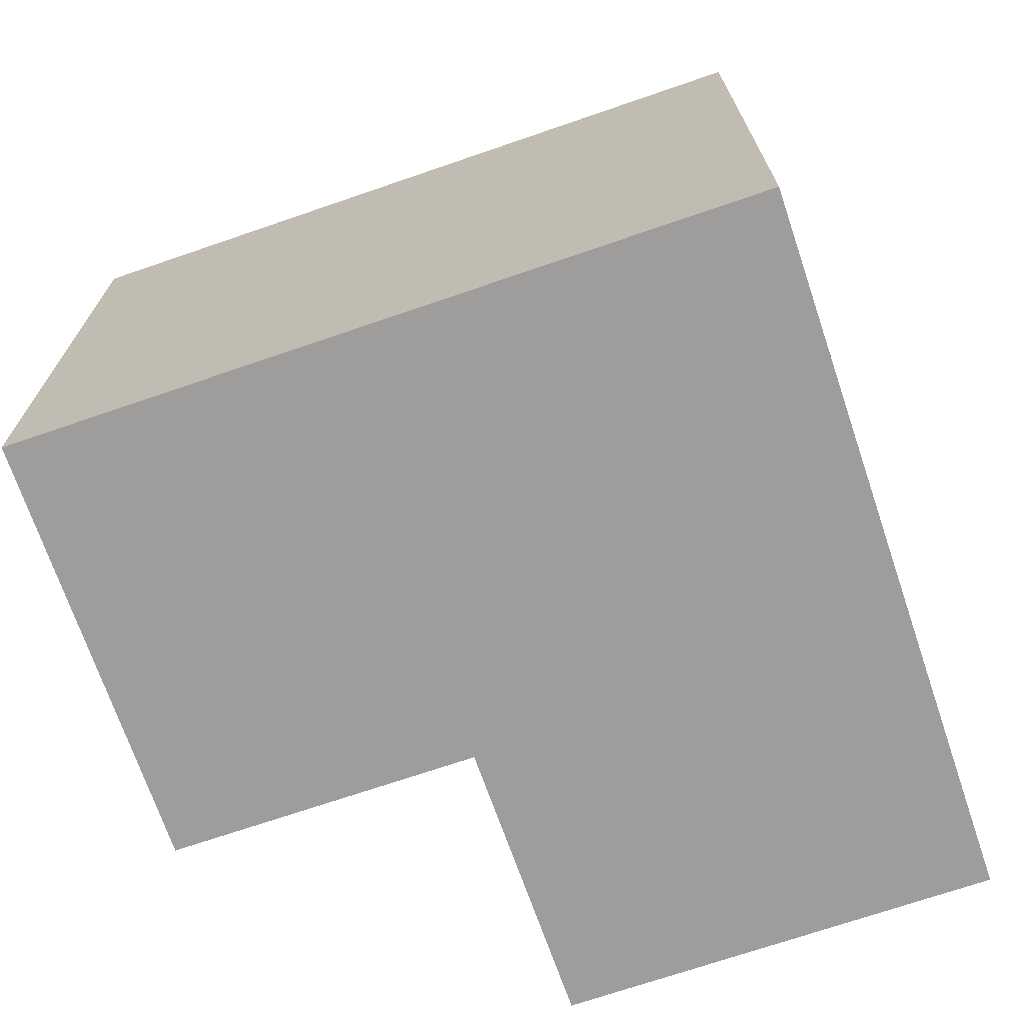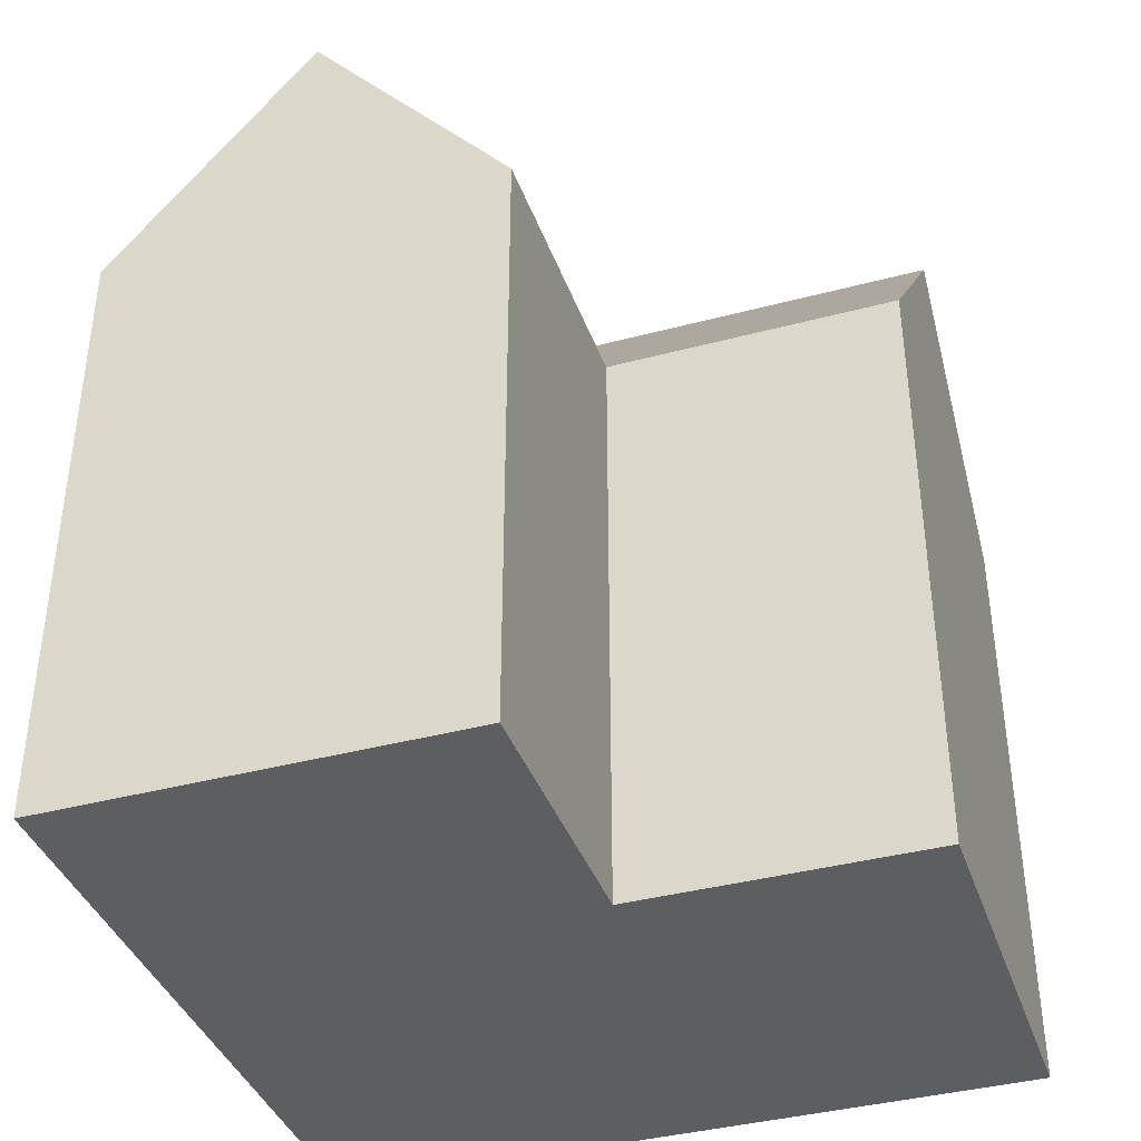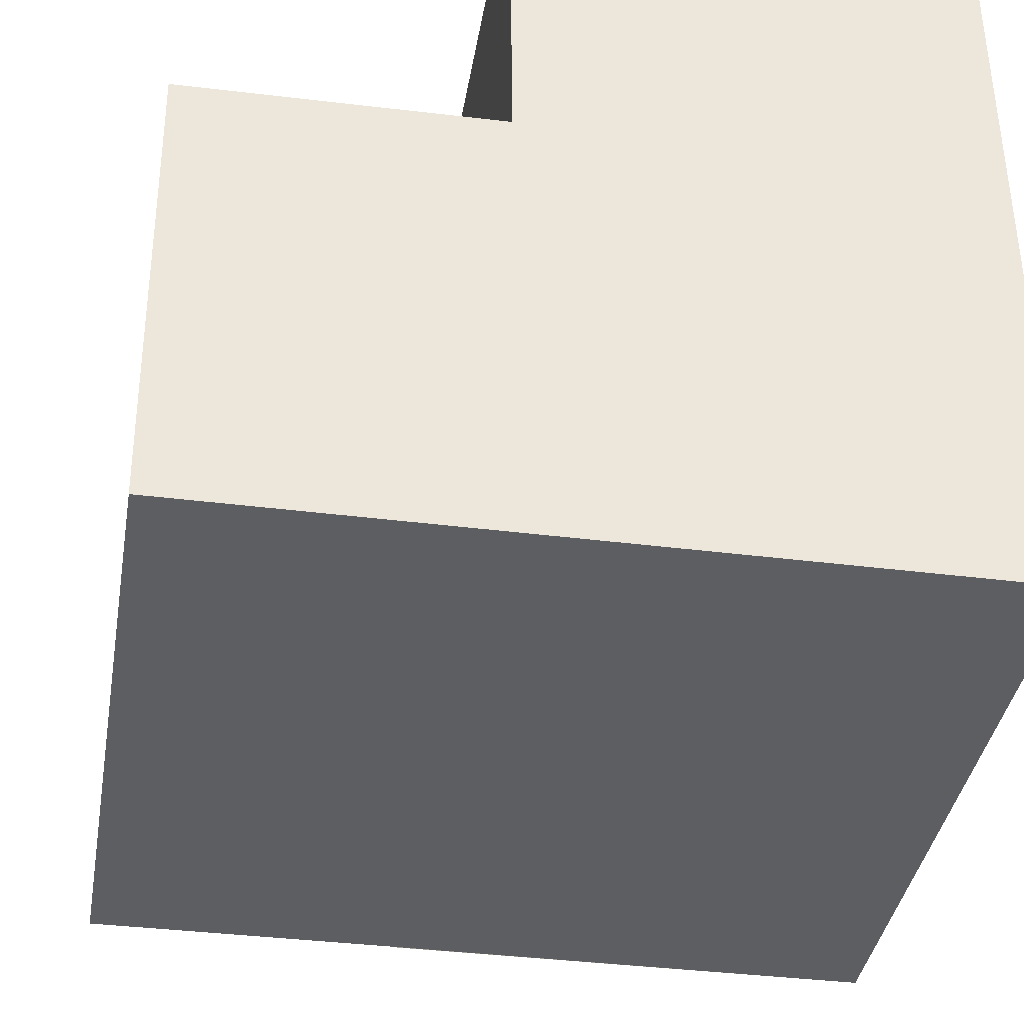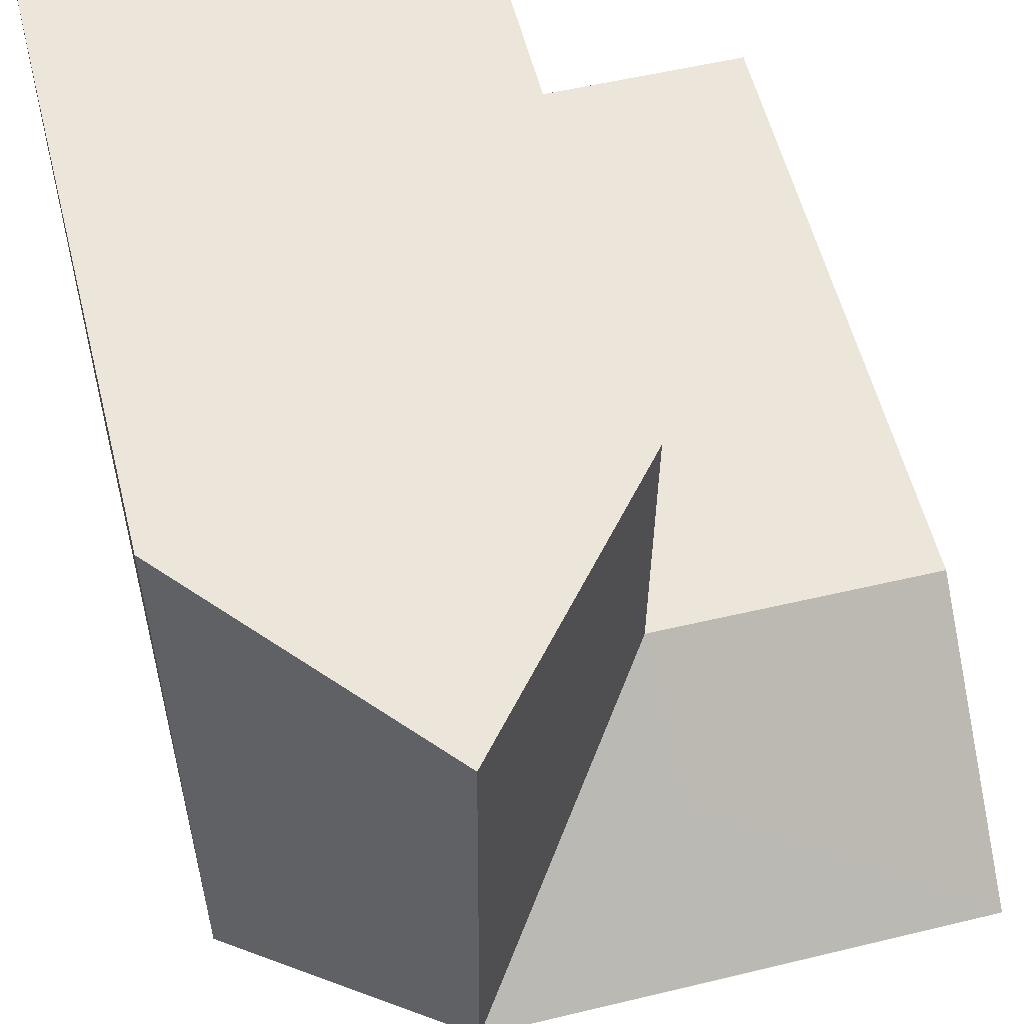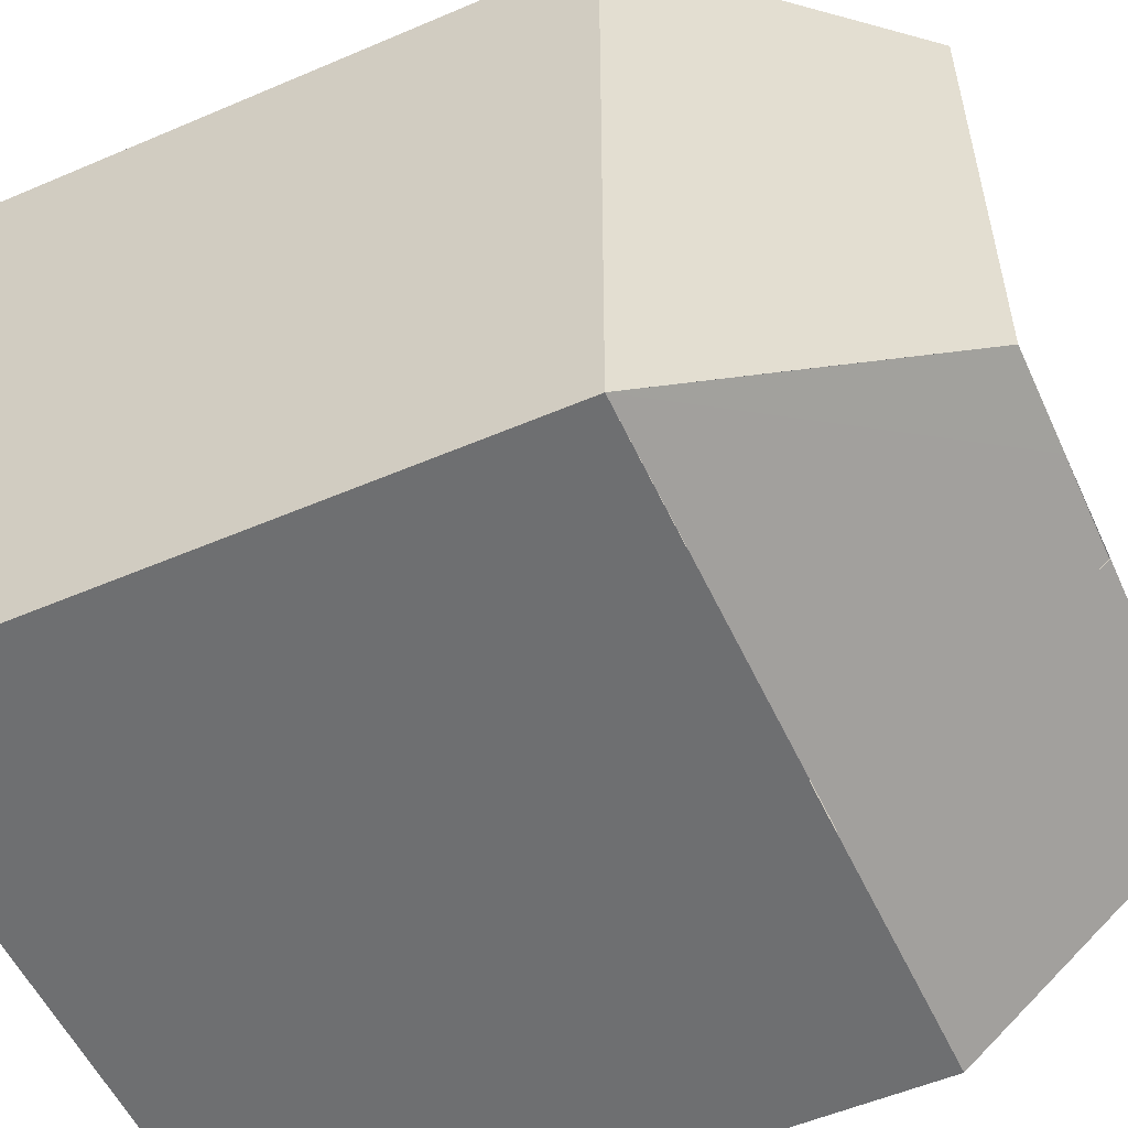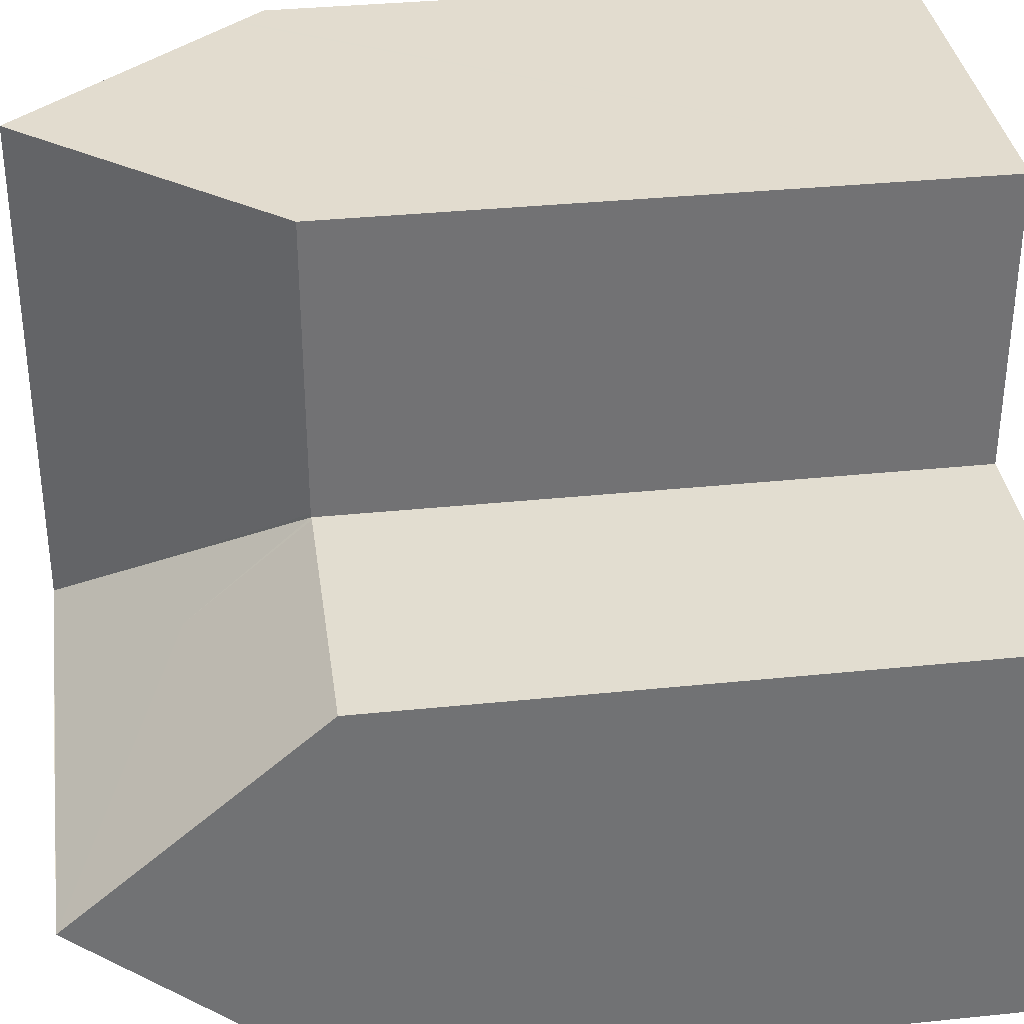
<metadata>
{"format":"obj","ext":"obj","renderer":"f3d","projection":"perspective","resolution":1024,"background":"white","views":[{"elev":-70.6,"azim":108.6,"up":"+Y"},{"elev":-39.0,"azim":-71.9,"up":"+Y"},{"elev":-37.7,"azim":-9.4,"up":"+Z"},{"elev":57.4,"azim":165.8,"up":"+Z"},{"elev":-54.4,"azim":114.4,"up":"+Z"},{"elev":34.5,"azim":-97.9,"up":"+Z"}]}
</metadata>
<code>
v  17.43 16.89 7.812
v  12.66 22.51 0.258
v  12.61 22.51 7.802
v  17.5 16.81 7.812
v  18.05 16.17 7.813
v  18.07 16.17 3.46
v  18.1 16.17 0.325
v  12.7 22.51 -5.305
v  18.17 16.16 -10.76
v  15.41 19.36 -8.013
v  1.678 16.18 -10.79
v  7.177 19.28 -8.112
v  7.195 16.16 -10.78
v  0.522 16.18 -10.79
v  0.087 16.18 -10.8
v  0.083 16.72 -10.33
v  0.043 22.5 -5.398
v  7.159 22.52 -5.346
v  7.141 19.28 -2.579
v  7.123 16.16 0.089
v  7.224 16.17 0.09
v  7.223 16.17 0.19
v  7.178 16.18 7.791
v  0 16.18 9.909e-16
v  9.927 22.51 -5.326
v  7.195 16.18 -10.78
v  7.159 22.5 -5.346
v  0.087 6.611e-16 -10.8
v  0.043 3.305e-16 -5.398
v  0 0 0
v  0.083 6.328e-16 -10.33
v  7.224 -5.511e-18 0.09
v  7.178 -4.771e-16 7.791
v  7.223 -1.163e-17 0.19
v  7.123 -5.45e-18 0.089
v  18.05 -4.784e-16 7.813
v  12.61 -4.777e-16 7.802
v  17.5 -4.783e-16 7.812
v  17.43 -4.783e-16 7.812
v  18.1 -1.99e-17 0.325
v  18.17 6.586e-16 -10.76
v  18.07 -2.119e-16 3.46
v  0.522 6.61e-16 -10.79
v  1.678 6.608e-16 -10.79
v  7.195 6.601e-16 -10.78
g defaultobject
f 1 2 3
f 2 1 4
f 2 4 5
f 2 5 6
f 2 6 7
f 2 7 8
f 8 7 9
f 8 9 10
f 11 12 13
f 12 11 14
f 12 14 15
f 12 15 16
f 12 16 17
f 12 17 18
f 19 20 21
f 22 8 21
f 8 22 23
f 8 23 2
f 2 23 3
f 24 19 17
f 19 24 20
f 17 25 18
f 25 17 8
f 8 17 19
f 8 19 21
f 12 9 26
f 9 12 27
f 9 27 25
f 9 25 8
f 9 8 10
f 12 18 27
f 12 26 13
f 25 27 18
f 16 24 17
f 24 16 15
f 24 15 28
f 24 28 29
f 24 29 30
f 29 28 31
f 21 23 22
f 23 21 32
f 23 32 33
f 33 32 34
f 30 20 24
f 20 30 21
f 21 30 32
f 32 30 35
f 23 1 3
f 1 23 33
f 1 33 4
f 4 33 5
f 5 33 36
f 36 33 37
f 36 37 38
f 38 37 39
f 36 6 5
f 6 36 7
f 7 36 9
f 9 36 40
f 9 40 41
f 40 36 42
f 14 28 15
f 28 14 43
f 43 14 11
f 43 11 44
f 44 11 13
f 44 13 45
f 45 13 9
f 45 9 41
f 38 42 36
f 42 38 39
f 42 39 37
f 42 37 40
f 40 37 33
f 40 33 41
f 41 33 34
f 41 34 32
f 41 32 35
f 41 35 30
f 41 30 45
f 45 30 29
f 45 29 44
f 44 29 31
f 44 31 43
f 43 31 28

</code>
